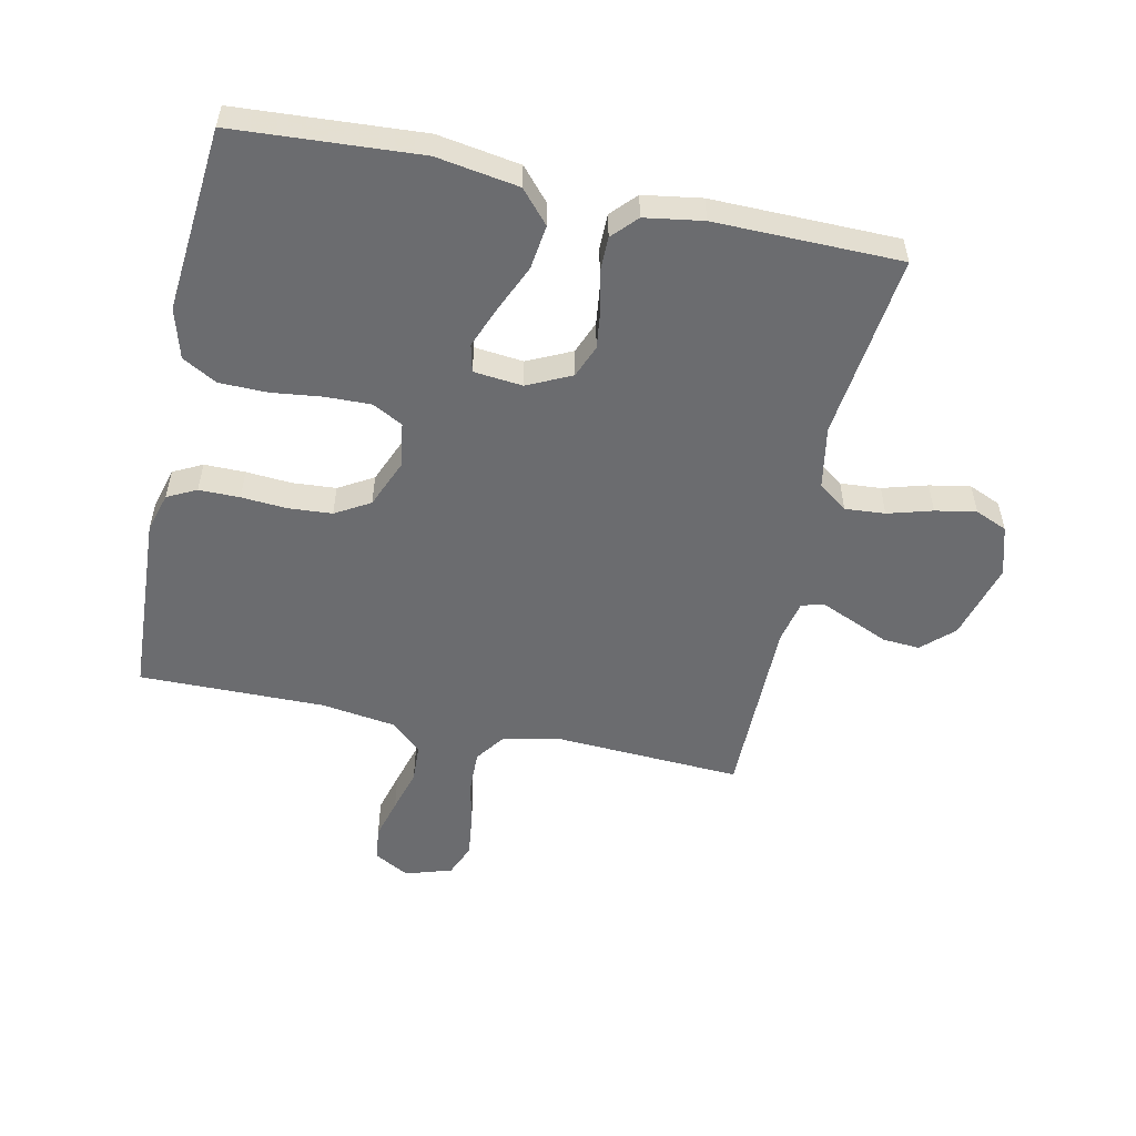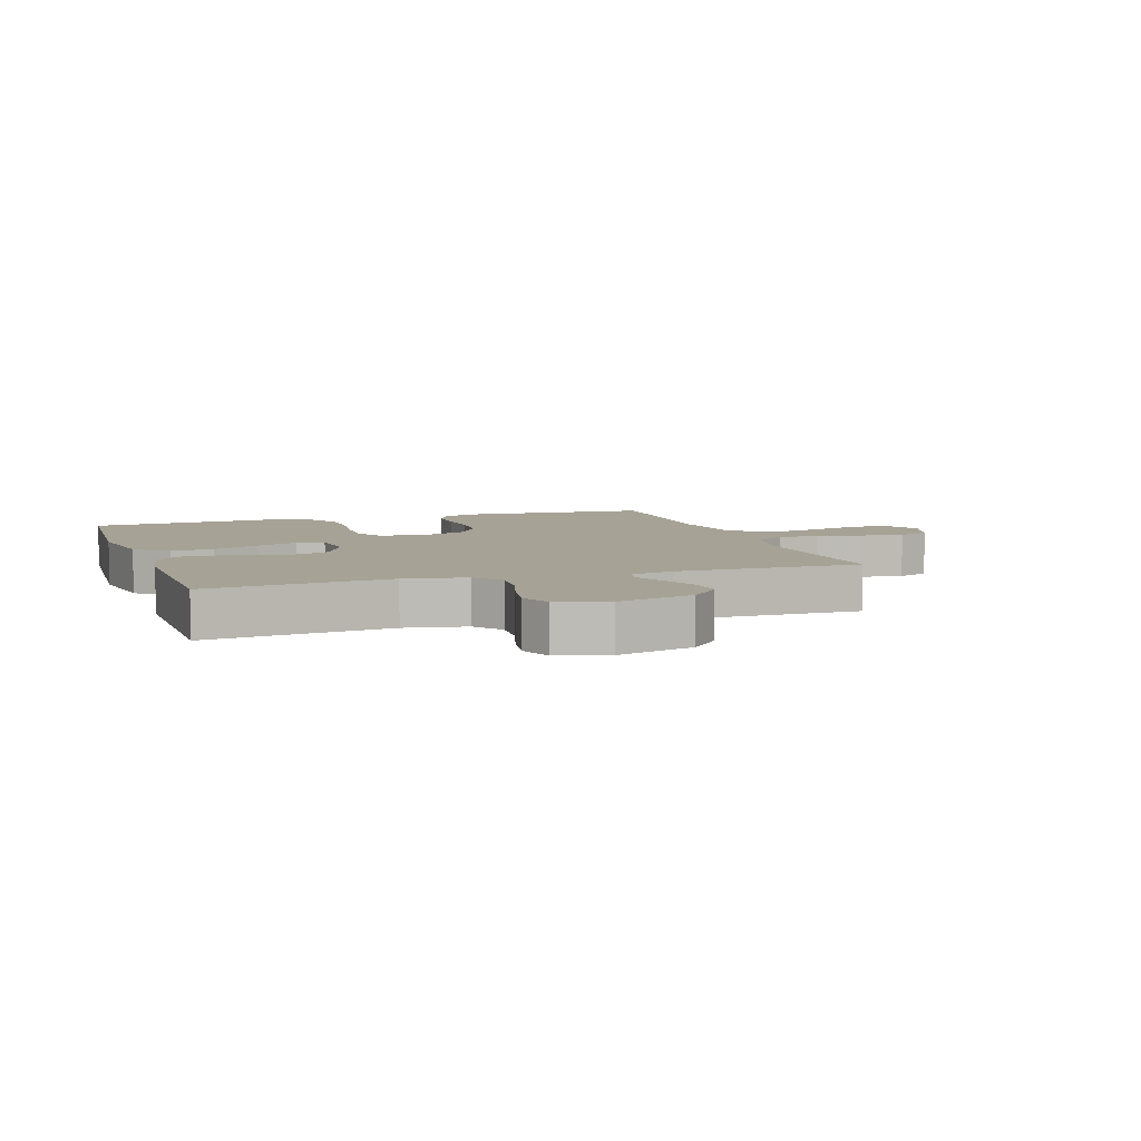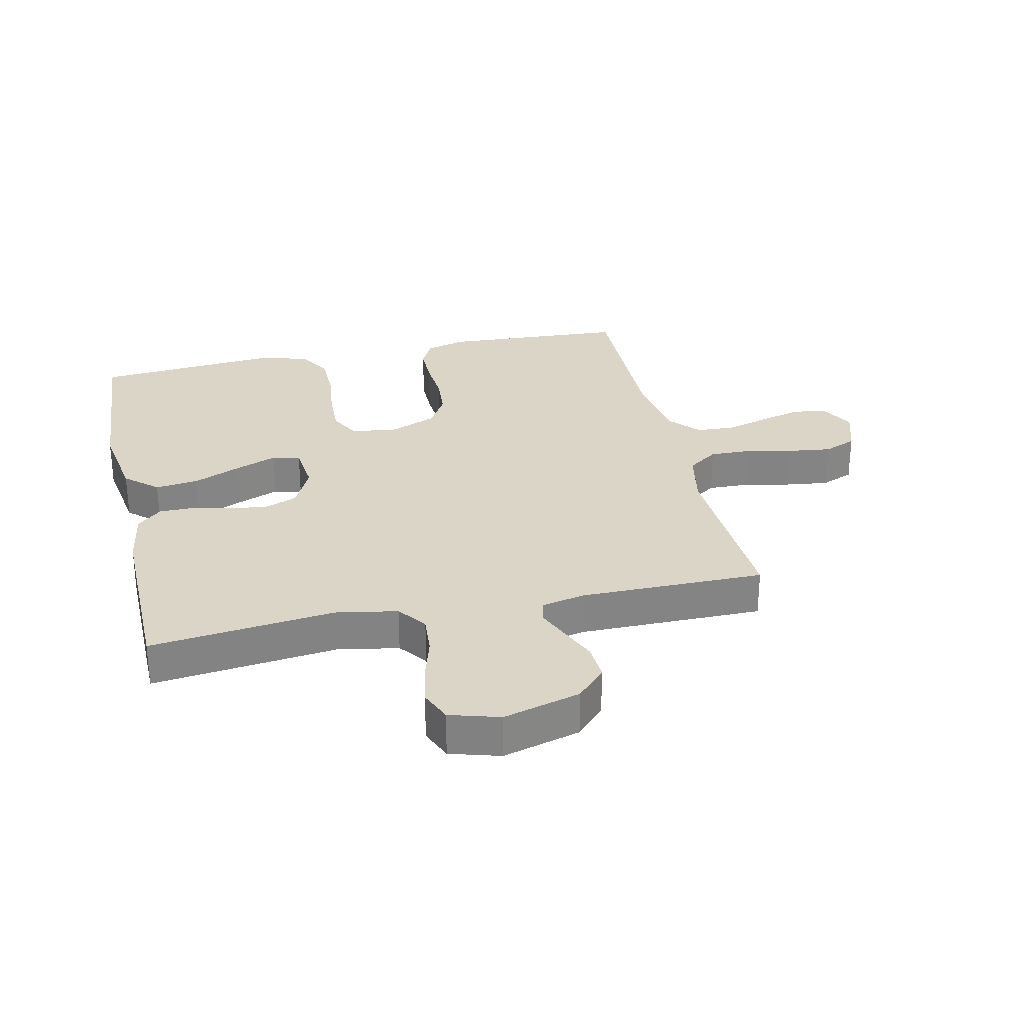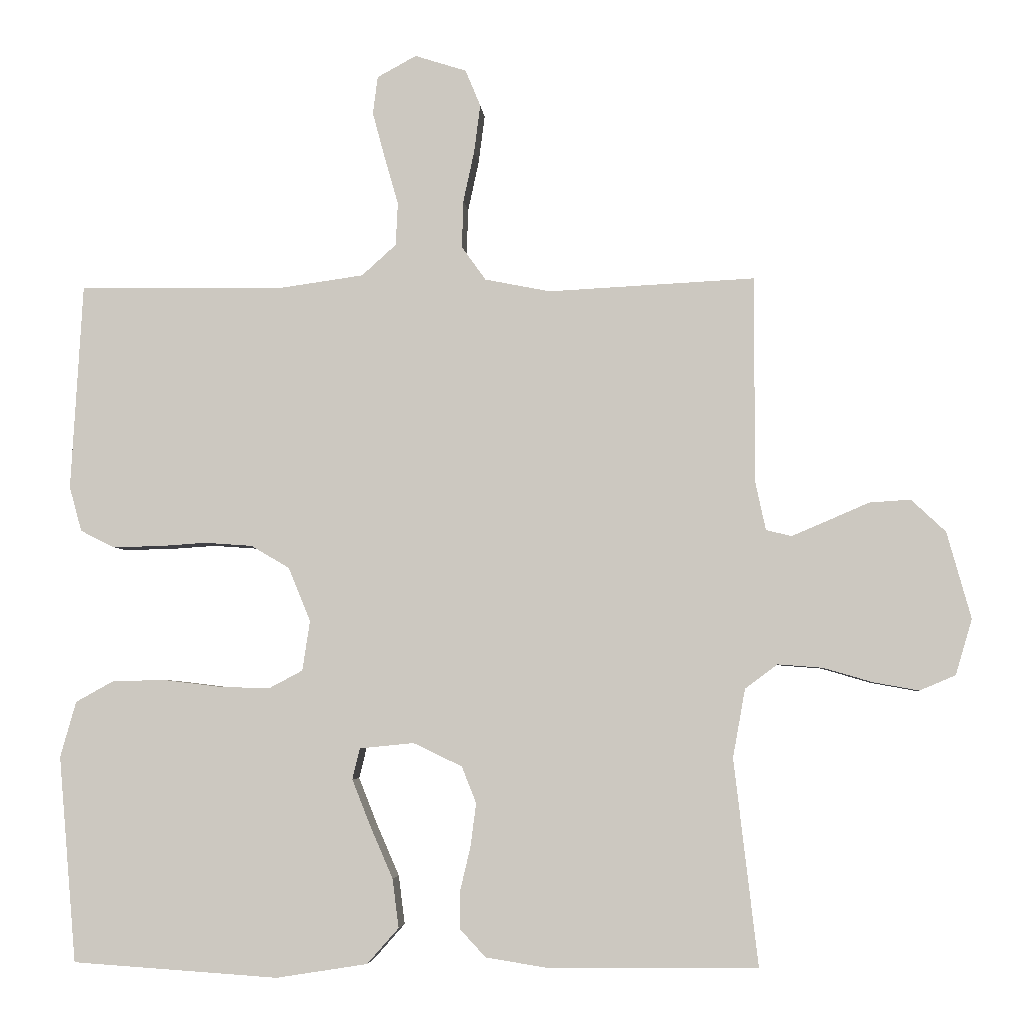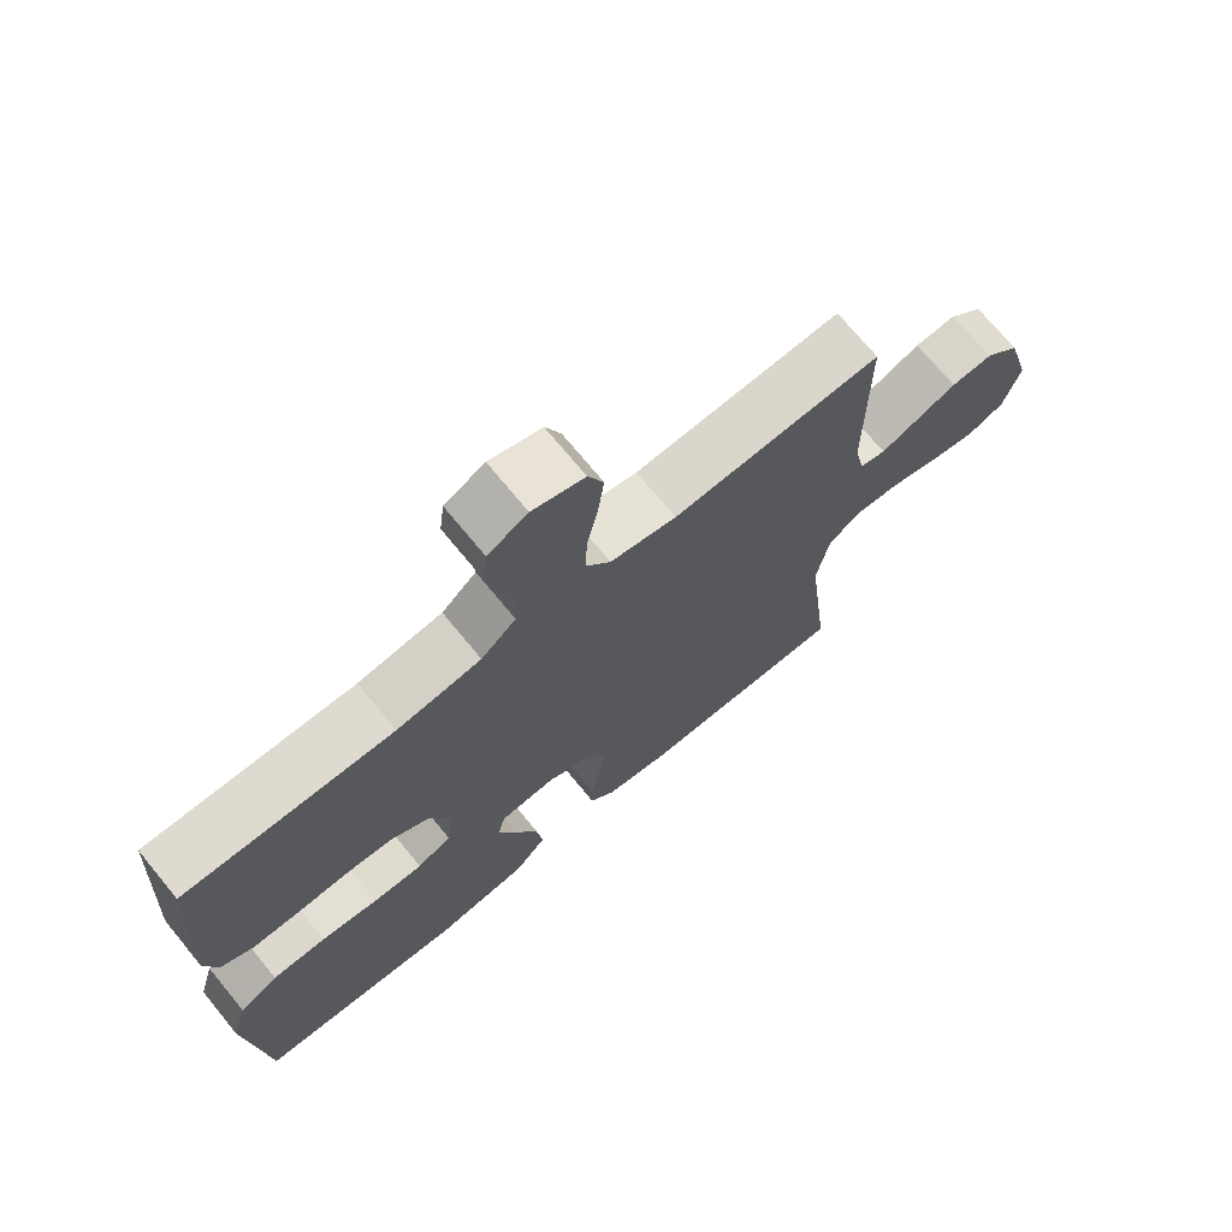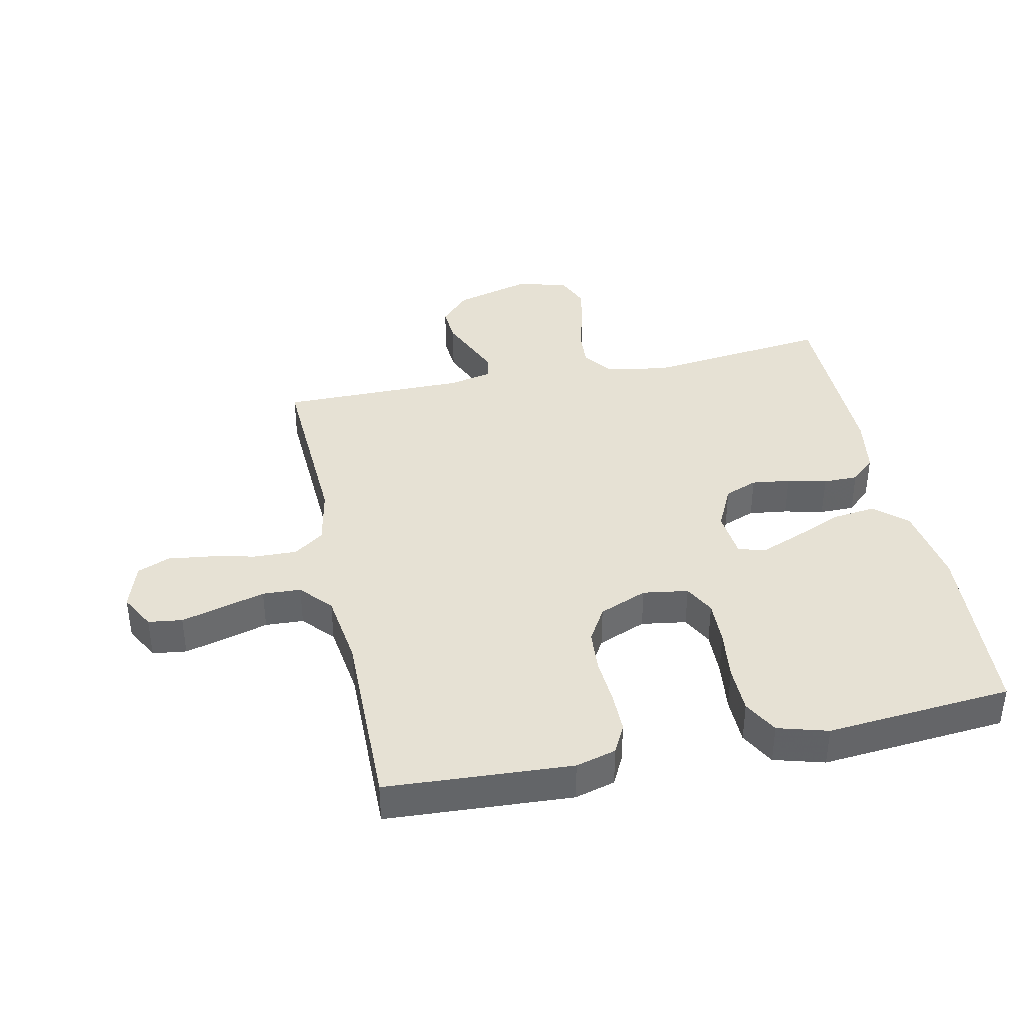
<metadata>
{"format":"obj","ext":"obj","renderer":"f3d","projection":"perspective","resolution":1024,"background":"white","views":[{"elev":-53.7,"azim":167.8,"up":"+Y"},{"elev":6.3,"azim":-108.4,"up":"+Y"},{"elev":29.0,"azim":-102.5,"up":"+Y"},{"elev":-4.5,"azim":-175.2,"up":"+Z"},{"elev":71.6,"azim":140.6,"up":"+Z"},{"elev":39.1,"azim":78.1,"up":"+Y"}]}
</metadata>
<code>
v -0.5 0.07 -0.5
v -0.465 0.07 -0.2
v -0.483 0.07 -0.1
v -0.53 0.07 -0.065
v -0.595 0.07 -0.07
v -0.667 0.07 -0.091
v -0.733 0.07 -0.103
v -0.785 0.07 -0.081
v -0.809 0.07 0
v -0.774 0.07 0.126
v -0.724 0.07 0.173
v -0.664 0.07 0.169
v -0.604 0.07 0.143
v -0.552 0.07 0.121
v -0.515 0.07 0.13
v -0.5 0.07 0.2
v -0.5 0.07 0.5
v -0.2 0.07 0.485
v -0.105 0.07 0.504
v -0.07 0.07 0.553
v -0.072 0.07 0.622
v -0.088 0.07 0.696
v -0.097 0.07 0.766
v -0.075 0.07 0.819
v 0 0.07 0.843
v 0.057 0.07 0.812
v 0.064 0.07 0.757
v 0.046 0.07 0.69
v 0.026 0.07 0.62
v 0.029 0.07 0.558
v 0.079 0.07 0.513
v 0.2 0.07 0.496
v 0.5 0.07 0.5
v 0.517 0.07 0.2
v 0.499 0.07 0.135
v 0.452 0.07 0.111
v 0.386 0.07 0.111
v 0.312 0.07 0.116
v 0.242 0.07 0.111
v 0.186 0.07 0.078
v 0.154 0.07 0
v 0.165 0.07 -0.073
v 0.214 0.07 -0.099
v 0.287 0.07 -0.097
v 0.369 0.07 -0.087
v 0.447 0.07 -0.088
v 0.503 0.07 -0.119
v 0.526 0.07 -0.2
v 0.5 0.07 -0.5
v 0.2 0.07 -0.52
v 0.067 0.07 -0.499
v 0.021 0.07 -0.447
v 0.03 0.07 -0.376
v 0.063 0.07 -0.3
v 0.09 0.07 -0.232
v 0.079 0.07 -0.187
v 0 0.07 -0.179
v -0.071 0.07 -0.213
v -0.092 0.07 -0.266
v -0.084 0.07 -0.328
v -0.069 0.07 -0.392
v -0.069 0.07 -0.448
v -0.106 0.07 -0.488
v -0.2 0.07 -0.503
v -0.5 0 -0.5
v -0.465 0 -0.2
v -0.483 0 -0.1
v -0.53 0 -0.065
v -0.595 0 -0.07
v -0.667 0 -0.091
v -0.733 0 -0.103
v -0.785 0 -0.081
v -0.809 0 0
v -0.774 0 0.126
v -0.724 0 0.173
v -0.664 0 0.169
v -0.604 0 0.143
v -0.552 0 0.121
v -0.515 0 0.13
v -0.5 0 0.2
v -0.5 0 0.5
v -0.2 0 0.485
v -0.105 0 0.504
v -0.07 0 0.553
v -0.072 0 0.622
v -0.088 0 0.696
v -0.097 0 0.766
v -0.075 0 0.819
v 0 0 0.843
v 0.057 0 0.812
v 0.064 0 0.757
v 0.046 0 0.69
v 0.026 0 0.62
v 0.029 0 0.558
v 0.079 0 0.513
v 0.2 0 0.496
v 0.5 0 0.5
v 0.517 0 0.2
v 0.499 0 0.135
v 0.452 0 0.111
v 0.386 0 0.111
v 0.312 0 0.116
v 0.242 0 0.111
v 0.186 0 0.078
v 0.154 0 0
v 0.165 0 -0.073
v 0.214 0 -0.099
v 0.287 0 -0.097
v 0.369 0 -0.087
v 0.447 0 -0.088
v 0.503 0 -0.119
v 0.526 0 -0.2
v 0.5 0 -0.5
v 0.2 0 -0.52
v 0.067 0 -0.499
v 0.021 0 -0.447
v 0.03 0 -0.376
v 0.063 0 -0.3
v 0.09 0 -0.232
v 0.079 0 -0.187
v 0 0 -0.179
v -0.071 0 -0.213
v -0.092 0 -0.266
v -0.084 0 -0.328
v -0.069 0 -0.392
v -0.069 0 -0.448
v -0.106 0 -0.488
v -0.2 0 -0.503
f 63 64 1 2
f 60 61 62 63
f 59 60 63 2
f 58 59 2 3
f 57 58 3 4
f 56 57 4
f 51 52 53 54
f 51 54 55
f 50 51 55
f 49 50 55 56
f 47 48 49 56
f 44 45 46 47
f 43 44 47 56
f 35 36 37 38
f 35 38 39
f 32 33 34 35
f 31 32 35 39
f 30 31 39 40
f 26 27 28 29
f 24 25 26 29
f 24 29 30
f 21 22 23 24
f 20 21 24 30
f 19 20 30 40
f 16 17 18
f 15 16 18 19
f 10 11 12 13
f 10 13 14
f 9 10 14
f 8 9 14 15
f 5 6 7 8
f 4 5 8 15
f 42 43 56 4
f 41 42 4 15
f 15 19 40 41
f 66 65 128 127
f 127 126 125 124
f 66 127 124 123
f 67 66 123 122
f 68 67 122 121
f 68 121 120
f 118 117 116 115
f 119 118 115
f 119 115 114
f 120 119 114 113
f 120 113 112 111
f 111 110 109 108
f 120 111 108 107
f 102 101 100 99
f 103 102 99
f 99 98 97 96
f 103 99 96 95
f 104 103 95 94
f 93 92 91 90
f 93 90 89 88
f 94 93 88
f 88 87 86 85
f 94 88 85 84
f 104 94 84 83
f 82 81 80
f 83 82 80 79
f 77 76 75 74
f 78 77 74
f 78 74 73
f 79 78 73 72
f 72 71 70 69
f 79 72 69 68
f 68 120 107 106
f 79 68 106 105
f 105 104 83 79
f 1 65 66 2
f 2 66 67 3
f 3 67 68 4
f 4 68 69 5
f 5 69 70 6
f 6 70 71 7
f 7 71 72 8
f 8 72 73 9
f 9 73 74 10
f 10 74 75 11
f 11 75 76 12
f 12 76 77 13
f 13 77 78 14
f 14 78 79 15
f 15 79 80 16
f 16 80 81 17
f 17 81 82 18
f 18 82 83 19
f 19 83 84 20
f 20 84 85 21
f 21 85 86 22
f 22 86 87 23
f 23 87 88 24
f 24 88 89 25
f 25 89 90 26
f 26 90 91 27
f 27 91 92 28
f 28 92 93 29
f 29 93 94 30
f 30 94 95 31
f 31 95 96 32
f 32 96 97 33
f 33 97 98 34
f 34 98 99 35
f 35 99 100 36
f 36 100 101 37
f 37 101 102 38
f 38 102 103 39
f 39 103 104 40
f 40 104 105 41
f 41 105 106 42
f 42 106 107 43
f 43 107 108 44
f 44 108 109 45
f 45 109 110 46
f 46 110 111 47
f 47 111 112 48
f 48 112 113 49
f 49 113 114 50
f 50 114 115 51
f 51 115 116 52
f 52 116 117 53
f 53 117 118 54
f 54 118 119 55
f 55 119 120 56
f 56 120 121 57
f 57 121 122 58
f 58 122 123 59
f 59 123 124 60
f 60 124 125 61
f 61 125 126 62
f 62 126 127 63
f 63 127 128 64
f 64 128 65 1

</code>
